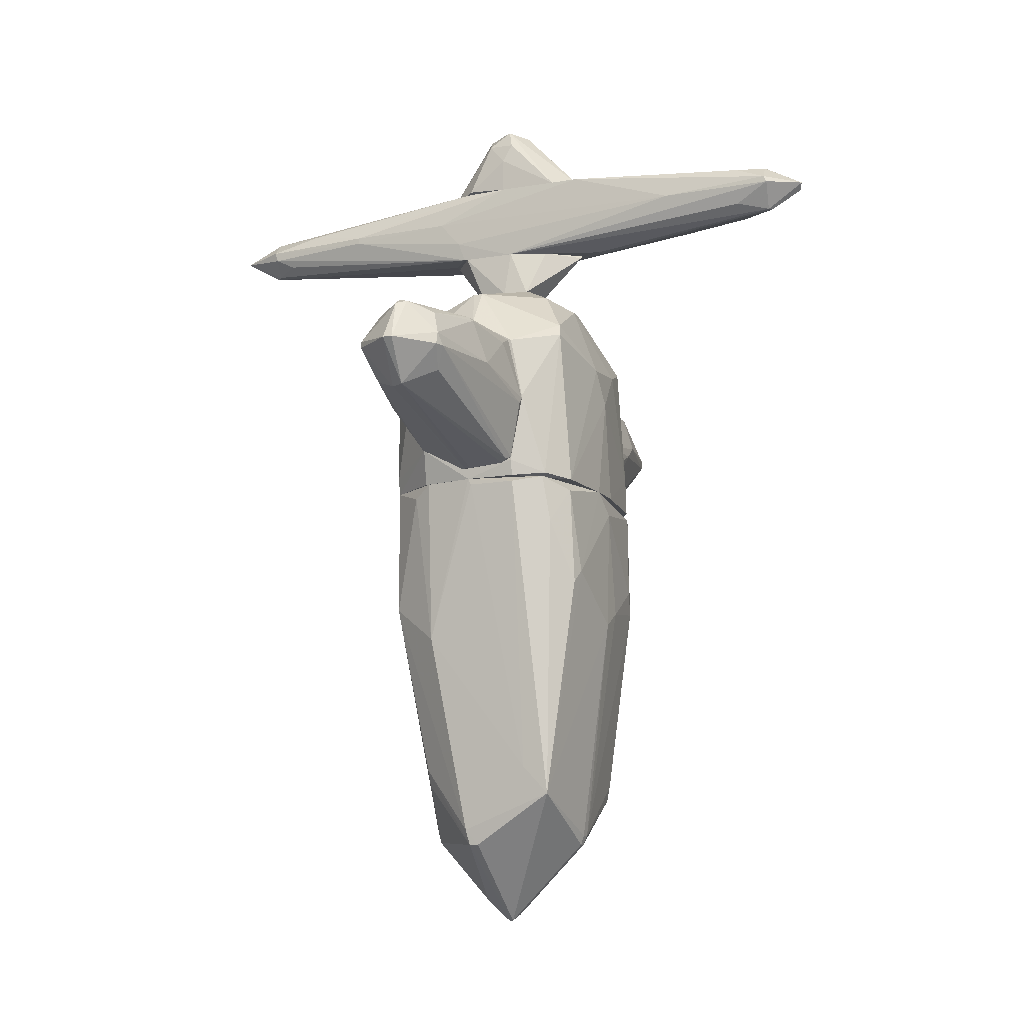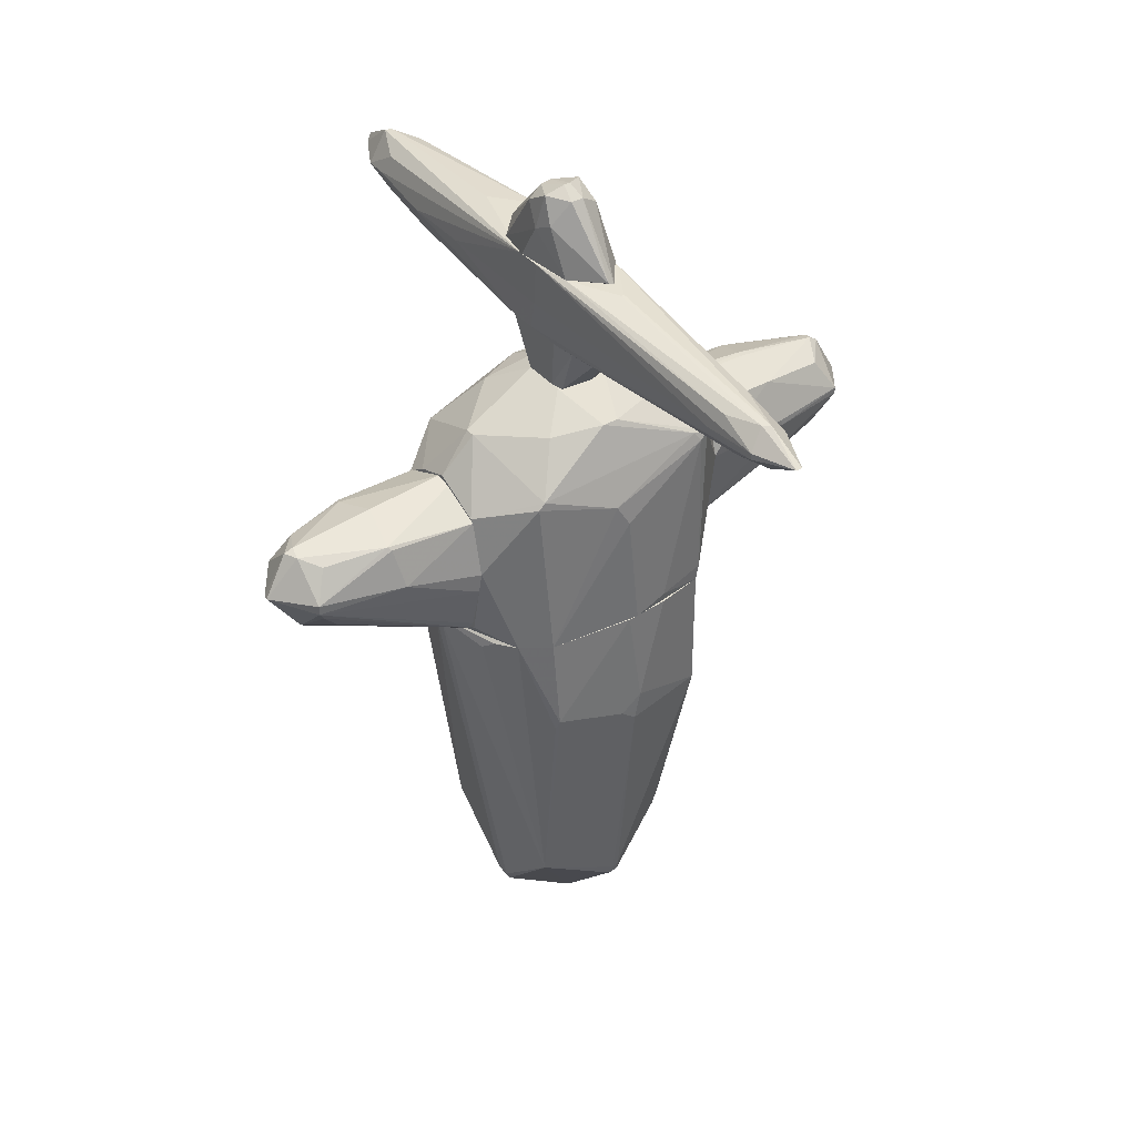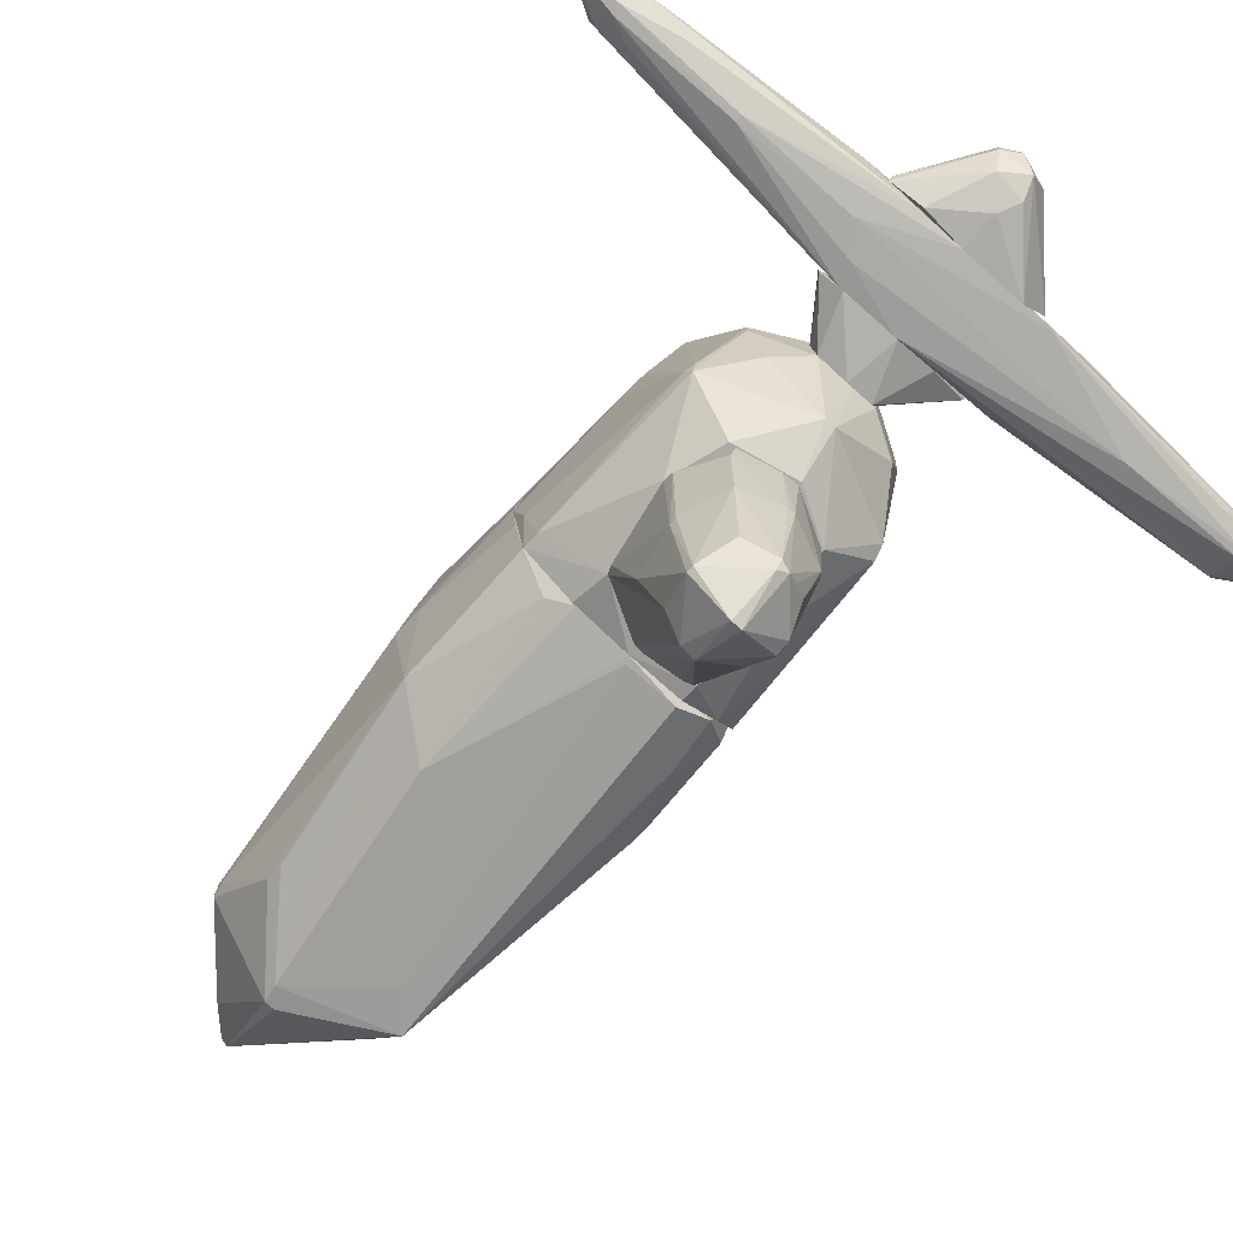
<metadata>
{"format":"obj","ext":"obj","renderer":"f3d","projection":"perspective","resolution":1024,"background":"white","views":[{"elev":-12.3,"azim":-157.7,"up":"+Y"},{"elev":38.8,"azim":54.3,"up":"+Y"},{"elev":-75.9,"azim":138.2,"up":"+Z"}]}
</metadata>
<code>
o convex_0
v -0.7053 0.03074 -1.061
v 0.02152 0.03074 1.315
v -0.06221 0.03074 1.315
v 0.0493 -4.05 -0.02596
v 0.888 0.03074 -0.8089
v -0.9289 -1.032 0.7562
v 0.7204 -2.82 0.7281
v -0.6773 -2.932 -0.8928
v -0.6773 -2.876 0.7281
v 0.916 0.03074 0.7562
v 0.6364 -2.792 -0.5852
v 0.4408 -1.451 -1.032
v -0.9569 0.03074 -0.1939
v 1.028 -1.115 -0.05403
v 0.07728 -3.435 0.7284
v 0.1332 -3.379 -0.8089
v 0.7481 -3.295 -0.08186
v -0.7331 0.03074 1.064
v -0.7331 -3.267 -0.08211
v -0.9569 -0.8358 -0.6971
v -0.006454 0.03074 -1.2
v 0.888 -1.115 -0.8089
v 0.944 -0.8917 0.7562
v -0.9849 -1.255 -0.05403
v 0.5525 0.002774 1.119
v -0.4537 -0.02519 -1.2
v 0.4408 0.03074 -1.116
v 0.9999 0.03074 0.001873
v -0.9009 -0.05316 0.784
v -0.4817 -0.1091 1.203
v -0.006454 -4.05 -0.08186
v -0.9009 -0.08112 -0.8369
v -0.03423 -3.435 0.7284
v -0.9849 -0.165 0.001873
v 0.9719 -0.8078 0.7284
v 0.7761 -3.211 -0.02596
v -0.7053 -3.351 -0.02596
v -0.9289 -0.9477 -0.8089
v 0.7481 0.03074 1.008
v -0.03423 -3.994 0.02995
v 0.1612 -3.239 -0.8369
v 0.4408 -0.08112 1.175
v -0.9569 -0.8358 0.6444
v -0.7331 -3.267 0.001626
v 0.7481 -3.295 0.001873
v 0.9719 0.03074 -0.3895
v 0.0493 -3.547 0.6725
v 0.2451 -3.854 -0.08186
v 0.6084 -0.08112 -1.032
v -0.4537 -2.68 -0.9207
v -0.006454 -3.547 0.6725
v 0.0493 -3.379 -0.8086
v -0.789 -0.165 1.008
v -0.06221 0.002774 1.315
v -0.7053 -3.351 -0.08211
v -0.9849 -1.115 0.1691
v -0.03423 -0.02519 -1.2
v 0.7761 -3.183 -0.08186
v 0.02152 0.002774 1.315
v 1.028 -1.003 0.08511
v -0.761 -0.3887 -1.005
v 0.6364 -2.652 -0.6412
v -0.7053 -2.736 0.7281
v 1.028 -0.8638 -0.1099
f 28 60 64
f 3 2 1
f 1 2 5
f 5 2 10
f 3 1 13
f 16 11 17
f 3 13 18
f 1 5 21
f 8 19 24
f 20 8 24
f 1 21 26
f 21 5 27
f 12 21 27
f 5 10 28
f 18 13 29
f 3 18 30
f 16 4 31
f 13 1 32
f 20 13 32
f 13 20 34
f 20 24 34
f 29 13 34
f 23 7 35
f 28 10 35
f 35 7 36
f 8 20 38
f 20 32 38
f 10 2 39
f 7 23 39
f 2 25 39
f 25 7 39
f 23 35 39
f 35 10 39
f 31 4 40
f 9 37 40
f 37 31 40
f 12 22 41
f 25 2 42
f 7 25 42
f 6 29 43
f 29 34 43
f 24 19 44
f 19 37 44
f 37 9 44
f 7 4 45
f 36 7 45
f 17 36 45
f 5 28 46
f 4 7 47
f 7 15 47
f 15 33 47
f 4 16 48
f 16 17 48
f 45 4 48
f 17 45 48
f 5 22 49
f 22 12 49
f 27 5 49
f 12 27 49
f 8 26 50
f 41 8 50
f 12 41 50
f 33 9 51
f 40 4 51
f 9 40 51
f 4 47 51
f 47 33 51
f 16 31 52
f 31 8 52
f 8 41 52
f 41 16 52
f 29 6 53
f 18 29 53
f 9 30 53
f 30 18 53
f 2 3 54
f 3 30 54
f 30 9 54
f 9 33 54
f 33 15 54
f 19 8 55
f 8 31 55
f 37 19 55
f 31 37 55
f 34 24 56
f 6 43 56
f 43 34 56
f 44 6 56
f 24 44 56
f 21 12 57
f 26 21 57
f 12 50 57
f 50 26 57
f 17 11 58
f 22 14 58
f 11 22 58
f 36 17 58
f 14 36 58
f 15 7 59
f 42 2 59
f 7 42 59
f 2 54 59
f 54 15 59
f 28 35 60
f 36 14 60
f 35 36 60
f 1 26 61
f 26 8 61
f 32 1 61
f 8 38 61
f 38 32 61
f 11 16 62
f 22 11 62
f 16 41 62
f 41 22 62
f 6 44 63
f 44 9 63
f 53 6 63
f 9 53 63
f 22 5 64
f 14 22 64
f 5 46 64
f 46 28 64
f 60 14 64
o convex_1
v -0.174 3.246 0.2812
v 0.1054 3.945 0.0575
v 0.1054 3.945 0.001621
v 0.6365 3.246 -0.05426
v -0.5095 3.246 -0.2779
v -0.7053 3.274 0.001621
v -0.0621 3.721 -0.25
v 0.07739 3.889 0.2252
v 0.3849 3.274 -0.25
v 0.3569 3.246 0.2252
v -0.146 3.861 0.001621
v 0.1892 3.749 -0.194
v -0.4815 3.246 0.2252
v -0.146 3.749 0.2252
v 0.2451 3.861 0.08546
v 0.1892 3.665 0.2532
v -0.006541 3.889 -0.1661
v 0.6365 3.274 0.001621
v 0.2451 3.861 -0.02629
v 0.02143 3.554 -0.2779
v -0.7053 3.274 -0.05426
v 0.02143 3.581 0.2812
v 0.02143 3.246 -0.2779
v -0.174 3.833 0.08546
f 75 85 88
f 68 65 69
f 65 68 74
f 66 67 75
f 68 73 76
f 69 65 77
f 70 69 77
f 70 77 78
f 67 66 79
f 66 72 79
f 79 72 80
f 71 69 81
f 75 67 81
f 76 71 81
f 74 68 82
f 80 74 82
f 79 80 82
f 68 76 83
f 67 79 83
f 81 67 83
f 76 81 83
f 82 68 83
f 79 82 83
f 69 71 84
f 71 76 84
f 76 73 84
f 69 70 85
f 81 69 85
f 75 81 85
f 65 74 86
f 77 65 86
f 72 78 86
f 78 77 86
f 80 72 86
f 74 80 86
f 68 69 87
f 73 68 87
f 69 84 87
f 84 73 87
f 72 66 88
f 66 75 88
f 78 72 88
f 70 78 88
f 85 70 88
o convex_2
v 0.07733 1.541 -1.285
v -0.06235 0.115 -1.285
v -0.006478 0.115 -1.285
v -0.06235 0.9257 -3.045
v -0.5654 0.7581 -1.229
v 0.5805 1.009 -1.229
v 0.3569 0.9255 -2.794
v -0.1741 1.289 -2.71
v 0.4408 0.3389 -1.229
v -0.0343 0.5624 -2.766
v -0.4256 1.345 -1.229
v -0.3977 0.8976 -2.682
v -0.4536 0.1989 -1.229
v 0.3569 1.373 -1.983
v -0.006478 1.345 -2.766
v -0.3977 1.317 -2.011
v 0.3848 1.457 -1.229
v 0.2731 0.6462 -2.598
v 0.4967 0.9535 -2.067
v -0.0343 1.485 -1.955
v -0.5094 0.9257 -1.928
v -0.4256 0.171 -1.285
v 0.2451 1.261 -2.626
v -0.06235 1.541 -1.229
v -0.3139 0.7021 -2.598
v -0.3698 1.01 -2.738
v 0.4128 0.5624 -1.983
v 0.5805 1.093 -1.285
v 0.07733 0.5624 -2.71
v 0.3569 0.9815 -2.794
v 0.02146 0.9257 -3.045
v -0.3698 1.345 -2.039
v 0.4688 0.3947 -1.256
v -0.5654 0.7021 -1.285
v -0.006478 1.289 -2.849
v -0.3698 0.8976 -2.766
v 0.4967 1.009 -2.039
v 0.4128 1.429 -1.424
v -0.4536 1.261 -1.424
v -0.09029 1.317 -2.794
v 0.02146 0.115 -1.257
v -0.2858 1.233 -2.626
v 0.02146 1.485 -1.928
v 0.4408 0.3389 -1.256
v -0.3698 0.1431 -1.257
f 129 101 133
f 94 93 97
f 91 90 98
f 93 94 99
f 97 93 101
f 99 94 105
f 101 100 110
f 103 102 111
f 105 89 112
f 99 105 112
f 89 108 112
f 98 110 113
f 110 100 113
f 100 109 114
f 109 104 114
f 106 95 115
f 95 107 115
f 105 94 116
f 94 107 116
f 91 98 117
f 95 106 117
f 107 95 118
f 111 102 118
f 98 92 119
f 95 117 119
f 117 98 119
f 118 95 119
f 104 99 120
f 99 112 120
f 112 108 120
f 94 97 121
f 107 94 121
f 115 107 121
f 100 101 122
f 101 93 122
f 93 109 122
f 109 100 122
f 103 111 123
f 111 118 123
f 119 92 123
f 118 119 123
f 92 98 124
f 98 113 124
f 113 100 124
f 114 92 124
f 100 114 124
f 102 116 125
f 116 107 125
f 107 118 125
f 118 102 125
f 89 105 126
f 105 116 126
f 116 102 126
f 93 99 127
f 99 104 127
f 109 93 127
f 104 109 127
f 108 103 128
f 92 114 128
f 96 120 128
f 120 108 128
f 103 123 128
f 123 92 128
f 90 91 129
f 97 101 129
f 91 117 129
f 114 104 130
f 120 96 130
f 104 120 130
f 128 114 130
f 96 128 130
f 102 103 131
f 108 89 131
f 103 108 131
f 89 126 131
f 126 102 131
f 106 115 132
f 117 106 132
f 121 97 132
f 115 121 132
f 97 129 132
f 129 117 132
f 98 90 133
f 110 98 133
f 101 110 133
f 90 129 133
o convex_3
v 0.4128 2.547 0.1972
v -0.00658 2.128 -0.3058
v -0.23 2.128 -0.2779
v 0.1611 2.128 0.2252
v -0.7053 2.547 0.05747
v 0.4128 2.547 -0.2779
v -0.1462 2.128 0.2252
v 0.3009 2.128 -0.08221
v -0.06234 2.547 -0.2779
v -0.3697 2.547 0.2252
v 0.5806 2.519 0.001586
v -0.3138 2.128 0.001586
v 0.2449 2.128 -0.2499
v 0.273 2.128 0.1972
v -0.3978 2.547 -0.1661
v -0.7053 2.519 0.02955
v 0.5806 2.519 -0.08221
v 0.189 2.547 0.2252
f 143 137 151
f 136 135 137
f 138 134 139
f 136 137 140
f 137 135 141
f 135 136 142
f 138 139 142
f 139 135 142
f 134 138 143
f 140 137 143
f 138 140 143
f 139 134 144
f 136 140 145
f 135 139 146
f 141 135 146
f 134 137 147
f 137 141 147
f 144 134 147
f 141 144 147
f 142 136 148
f 138 142 148
f 140 138 149
f 136 145 149
f 145 140 149
f 148 136 149
f 138 148 149
f 139 144 150
f 144 141 150
f 146 139 150
f 141 146 150
f 137 134 151
f 134 143 151
o convex_4
v -2.997 2.91 0.001607
v 0.8042 3.246 0.00155
v 0.8042 3.246 -0.02632
v 2.733 2.715 0.02953
v 0.497 2.715 -0.3059
v -0.3418 2.575 0.2532
v 0.02152 3.246 0.2812
v -0.7611 3.246 -0.2779
v -0.03455 2.547 -0.2779
v 2.677 2.938 -0.1661
v 2.705 2.91 0.1973
v -2.69 3.022 -0.222
v -2.69 3.162 0.001607
v -2.466 2.91 0.1972
v -2.718 2.743 -0.02626
v 2.705 3.078 0.00155
v 0.4128 3.246 -0.2499
v 0.6085 2.547 0.1693
v -0.9288 2.547 0.05746
v 0.4409 2.547 -0.2779
v 1.642 2.938 -0.2779
v -1.152 2.883 0.2812
v -1.795 2.687 0.1972
v -1.711 2.938 -0.2779
v -0.005917 2.855 0.2812
v 3.069 2.91 0.00155
v 2.649 2.855 -0.1661
v -2.41 2.799 -0.166
v 2.705 2.855 0.1973
v -0.2022 3.246 0.2812
v 2.341 3.05 0.1693
v -1.096 3.246 0.001607
v -2.383 3.078 0.1414
v -2.69 2.883 0.1693
v -2.41 3.134 -0.194
v -2.718 2.966 -0.222
v 0.692 2.938 -0.3059
v 2.202 2.883 0.2252
v -1.823 2.855 0.2532
v 2.677 2.715 -0.02632
v 0.2446 2.547 0.2252
v 2.481 2.743 0.1413
v 2.202 3.05 -0.1661
v 2.649 3.078 0.05746
v 0.02152 3.246 -0.2779
v -3.026 2.966 -0.05425
v -2.41 2.743 0.1414
v -2.69 2.743 -0.05425
v 1.642 2.883 -0.2779
v 0.3568 3.246 0.2252
v -0.4259 2.547 0.2252
v -0.9007 2.547 0.001607
v -0.09003 2.575 0.2532
v 3.069 2.91 0.05746
v -2.662 3.162 -0.05425
v 0.6085 2.547 -0.08218
v 2.481 2.771 -0.1381
f 178 191 208
f 153 154 158
f 158 154 159
f 154 153 167
f 159 154 168
f 154 167 168
f 160 169 170
f 160 156 171
f 169 160 171
f 156 160 175
f 163 159 175
f 173 157 176
f 158 173 176
f 161 167 177
f 161 177 178
f 158 159 181
f 173 158 181
f 158 162 182
f 181 159 183
f 164 181 183
f 181 164 184
f 165 181 184
f 164 152 185
f 152 166 185
f 184 164 185
f 165 184 185
f 159 163 186
f 175 160 187
f 163 175 187
f 160 179 187
f 156 175 188
f 175 159 188
f 162 158 189
f 158 176 189
f 180 162 189
f 157 173 190
f 174 157 190
f 181 165 190
f 173 181 190
f 165 185 190
f 185 174 190
f 155 171 191
f 177 155 191
f 178 177 191
f 170 169 192
f 169 155 193
f 155 180 193
f 192 169 193
f 180 192 193
f 167 161 194
f 168 167 194
f 172 168 194
f 161 172 194
f 167 153 195
f 182 162 195
f 159 168 196
f 168 172 196
f 188 159 196
f 172 188 196
f 152 164 197
f 166 152 197
f 163 187 197
f 166 170 198
f 170 174 198
f 185 166 198
f 174 185 198
f 179 160 199
f 187 179 199
f 166 197 199
f 197 187 199
f 171 156 200
f 172 161 200
f 178 171 200
f 161 178 200
f 156 188 200
f 188 172 200
f 153 158 201
f 158 182 201
f 195 153 201
f 182 195 201
f 157 174 202
f 174 170 202
f 192 157 202
f 170 192 202
f 170 166 203
f 160 170 203
f 166 199 203
f 199 160 203
f 176 157 204
f 189 176 204
f 180 189 204
f 157 192 204
f 192 180 204
f 155 177 205
f 177 167 205
f 162 180 205
f 180 155 205
f 167 195 205
f 195 162 205
f 183 159 206
f 164 183 206
f 159 186 206
f 186 163 206
f 197 164 206
f 163 197 206
f 155 169 207
f 171 155 207
f 169 171 207
f 171 178 208
f 191 171 208
o convex_5
v -0.4537 0.05926 1.232
v -0.4537 0.03114 -1.2
v -0.006438 0.03114 -1.2
v -0.06218 2.128 -0.3059
v 0.916 0.03114 0.7563
v 0.8601 1.596 -0.8927
v 0.4128 1.317 1.232
v -0.7891 1.485 0.8401
v -0.817 1.456 -0.8648
v -0.9569 0.03114 0.1413
v 0.8881 0.03114 -0.8089
v 0.8042 1.513 0.7563
v -0.06218 1.568 -1.228
v 0.2451 2.128 0.2251
v 0.5804 1.01 -1.228
v -0.3139 1.401 1.232
v -0.9009 0.03114 -0.8089
v -0.6492 1.932 0.05749
v -0.0344 1.848 0.9521
v 0.4128 0.143 1.232
v 0.972 1.065 0.001621
v -0.7611 0.03114 1.036
v -0.9289 1.261 -0.166
v -0.0344 1.932 -0.9488
v -0.5655 0.7862 -1.228
v 0.6643 1.932 -0.08218
v 0.9999 0.03114 -0.08218
v -0.5374 1.96 -0.5014
v -0.6215 0.7022 1.232
v 0.5525 0.8139 1.232
v 0.4408 0.3388 -1.228
v -0.3139 2.128 0.02955
v 0.2451 2.128 -0.2498
v -0.873 0.3667 0.8122
v 0.4408 1.457 -1.228
v 0.5245 1.904 0.5047
v -0.4537 1.345 -1.228
v -0.9569 0.9539 0.001621
v 0.7482 0.03114 1.008
v -0.5094 1.904 0.4488
v 0.8881 1.54 -0.8089
v -0.7331 0.05946 -1.061
v -0.7891 1.569 -0.8089
v 0.5245 1.932 -0.5293
v 0.8042 1.457 0.8122
v 0.0493 1.848 0.9521
v -0.5094 1.261 1.232
v 0.4686 0.03114 -1.116
v -0.006438 1.513 1.232
v 0.0493 1.932 -0.9488
v 0.944 1.261 0.1131
v -0.1461 2.128 0.2251
v 0.2171 0.03114 1.232
v -0.873 1.345 0.4488
v -0.6772 1.904 -0.1101
v 0.972 0.1153 -0.3894
v -0.873 0.03114 0.8401
v -0.2579 2.128 -0.2777
v -0.4537 0.1711 -1.228
v 0.6643 1.932 0.05749
v -0.9569 0.03114 -0.1939
v 0.8881 0.1711 -0.8369
v 0.8601 1.624 -0.7531
v -0.6772 0.4506 1.176
f 242 265 272
f 210 211 213
f 210 213 218
f 213 211 219
f 209 215 224
f 210 218 225
f 216 224 227
f 215 209 228
f 218 213 230
f 217 225 231
f 221 223 233
f 213 219 235
f 229 213 235
f 209 224 237
f 215 228 238
f 233 223 239
f 222 212 240
f 212 222 241
f 222 234 241
f 214 223 243
f 223 221 243
f 232 221 245
f 233 217 245
f 221 233 245
f 231 225 246
f 218 242 246
f 230 213 247
f 238 228 247
f 226 216 248
f 216 227 248
f 240 226 248
f 210 225 250
f 225 217 250
f 217 233 250
f 217 231 251
f 236 232 251
f 232 245 251
f 245 217 251
f 234 214 252
f 241 234 252
f 220 215 253
f 215 238 253
f 247 213 253
f 238 247 253
f 215 220 254
f 222 227 254
f 244 222 254
f 220 244 254
f 224 216 255
f 237 224 255
f 216 237 255
f 219 211 256
f 211 239 256
f 239 219 256
f 224 215 257
f 227 224 257
f 215 254 257
f 254 227 257
f 232 212 258
f 221 232 258
f 212 241 258
f 214 243 258
f 243 221 258
f 252 214 258
f 241 252 258
f 213 229 259
f 229 249 259
f 220 253 259
f 253 213 259
f 227 222 260
f 222 240 260
f 248 227 260
f 240 248 260
f 228 209 261
f 209 230 261
f 247 228 261
f 230 247 261
f 242 216 262
f 231 246 262
f 246 242 262
f 216 226 263
f 226 240 263
f 240 236 263
f 251 231 263
f 236 251 263
f 262 216 263
f 231 262 263
f 235 219 264
f 229 235 264
f 249 229 264
f 218 230 265
f 242 218 265
f 212 232 266
f 232 236 266
f 240 212 266
f 236 240 266
f 211 210 267
f 239 211 267
f 233 239 267
f 210 250 267
f 250 233 267
f 234 222 268
f 222 244 268
f 244 220 268
f 225 218 269
f 218 246 269
f 246 225 269
f 223 214 270
f 219 239 270
f 239 223 270
f 214 249 270
f 264 219 270
f 249 264 270
f 214 234 271
f 249 214 271
f 220 259 271
f 259 249 271
f 234 268 271
f 268 220 271
f 230 209 272
f 209 237 272
f 237 216 272
f 216 242 272
f 265 230 272
o convex_6
v 0.2171 1.289 2.545
v -0.23 0.03114 1.232
v 0.2731 0.1151 1.232
v -0.06237 1.485 1.232
v -0.3977 0.9535 2.713
v -0.5934 0.8418 1.232
v 0.4408 1.289 1.232
v 0.329 0.8697 2.629
v 0.02144 0.6182 2.685
v -0.4536 1.317 1.986
v 0.5526 0.6463 1.26
v -0.4536 0.1151 1.26
v -0.06237 1.345 2.741
v -0.006498 1.009 2.965
v 0.3849 1.317 1.986
v 0.4129 0.1712 1.288
v -0.4815 1.289 1.232
v 0.3569 1.037 2.685
v -0.5654 0.8695 1.791
v 0.02144 0.03114 1.344
v 0.4967 0.9815 1.931
v -0.03443 1.457 1.931
v -0.03443 0.6182 2.685
v -0.3977 1.037 2.713
v 0.3569 0.9535 2.685
v 0.3569 1.345 2.014
v -0.5934 0.5903 1.232
v -0.3418 1.261 2.517
v -0.3138 0.758 2.573
v 0.5526 0.8137 1.232
v -0.5374 1.009 2.014
v 0.1611 0.03114 1.26
v 0.04937 1.345 2.685
v 0.2731 0.7022 2.489
v 0.07731 1.457 1.232
v -0.3977 1.345 2.014
v -0.4815 0.199 1.288
v -0.23 0.03114 1.26
v -0.06237 1.373 2.657
v 0.4408 0.2271 1.26
v -0.0903 0.9815 2.937
f 296 277 313
f 275 278 279
f 276 279 289
f 279 278 289
f 279 287 293
f 287 290 293
f 281 286 295
f 292 281 295
f 281 280 297
f 286 281 297
f 280 288 297
f 290 286 297
f 283 293 297
f 293 290 297
f 287 279 298
f 273 290 298
f 290 287 298
f 275 274 299
f 278 275 299
f 274 284 299
f 291 278 299
f 282 296 300
f 296 285 300
f 277 284 301
f 284 295 301
f 295 277 301
f 275 279 302
f 279 293 302
f 293 283 302
f 289 278 303
f 282 289 303
f 291 277 303
f 278 291 303
f 296 282 303
f 277 296 303
f 274 275 304
f 288 281 304
f 275 288 304
f 292 274 304
f 281 292 304
f 285 286 305
f 290 273 305
f 286 290 305
f 273 298 305
f 298 294 305
f 280 281 306
f 288 280 306
f 281 288 306
f 279 276 307
f 276 294 307
f 298 279 307
f 294 298 307
f 276 289 308
f 289 282 308
f 294 276 308
f 282 300 308
f 284 277 309
f 277 291 309
f 299 284 309
f 291 299 309
f 284 274 310
f 274 292 310
f 295 284 310
f 292 295 310
f 300 285 311
f 285 305 311
f 305 294 311
f 294 308 311
f 308 300 311
f 288 275 312
f 297 288 312
f 283 297 312
f 275 302 312
f 302 283 312
f 286 285 313
f 277 295 313
f 295 286 313
f 285 296 313

</code>
